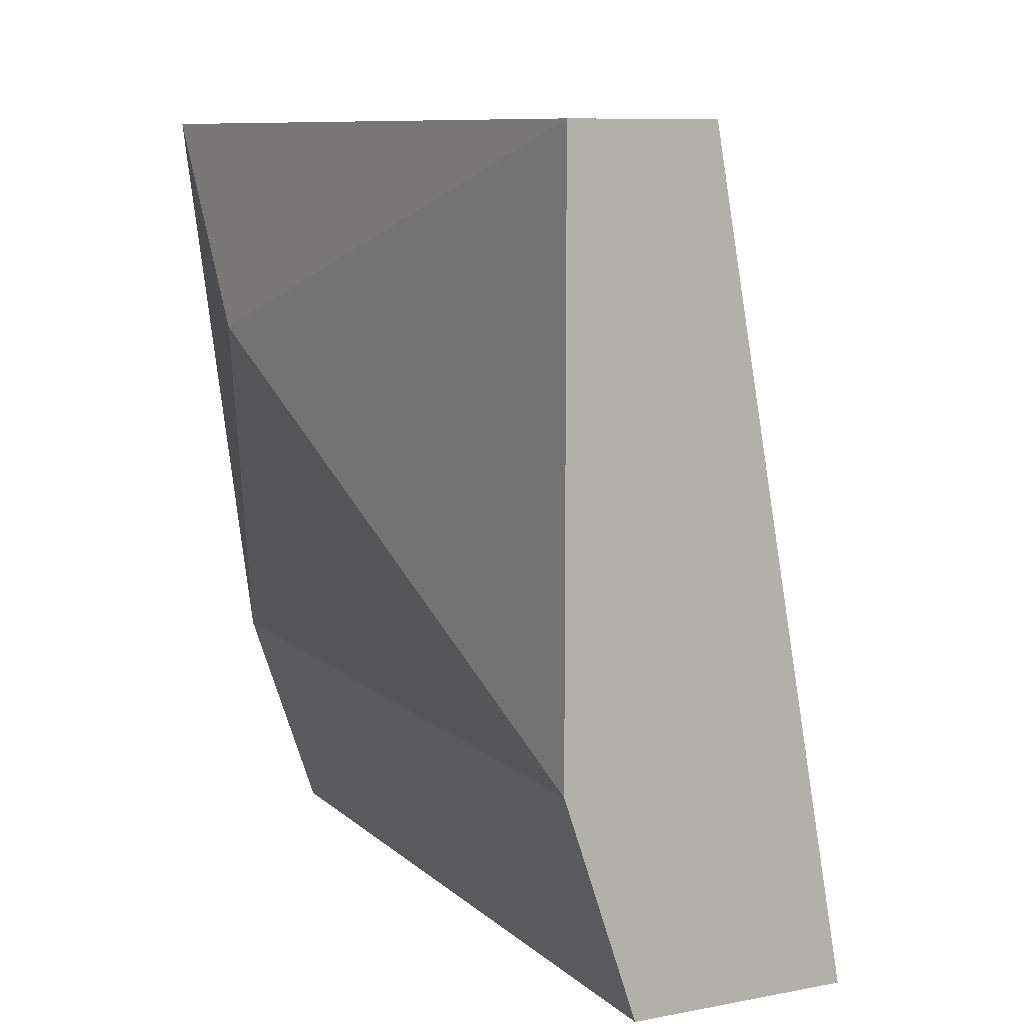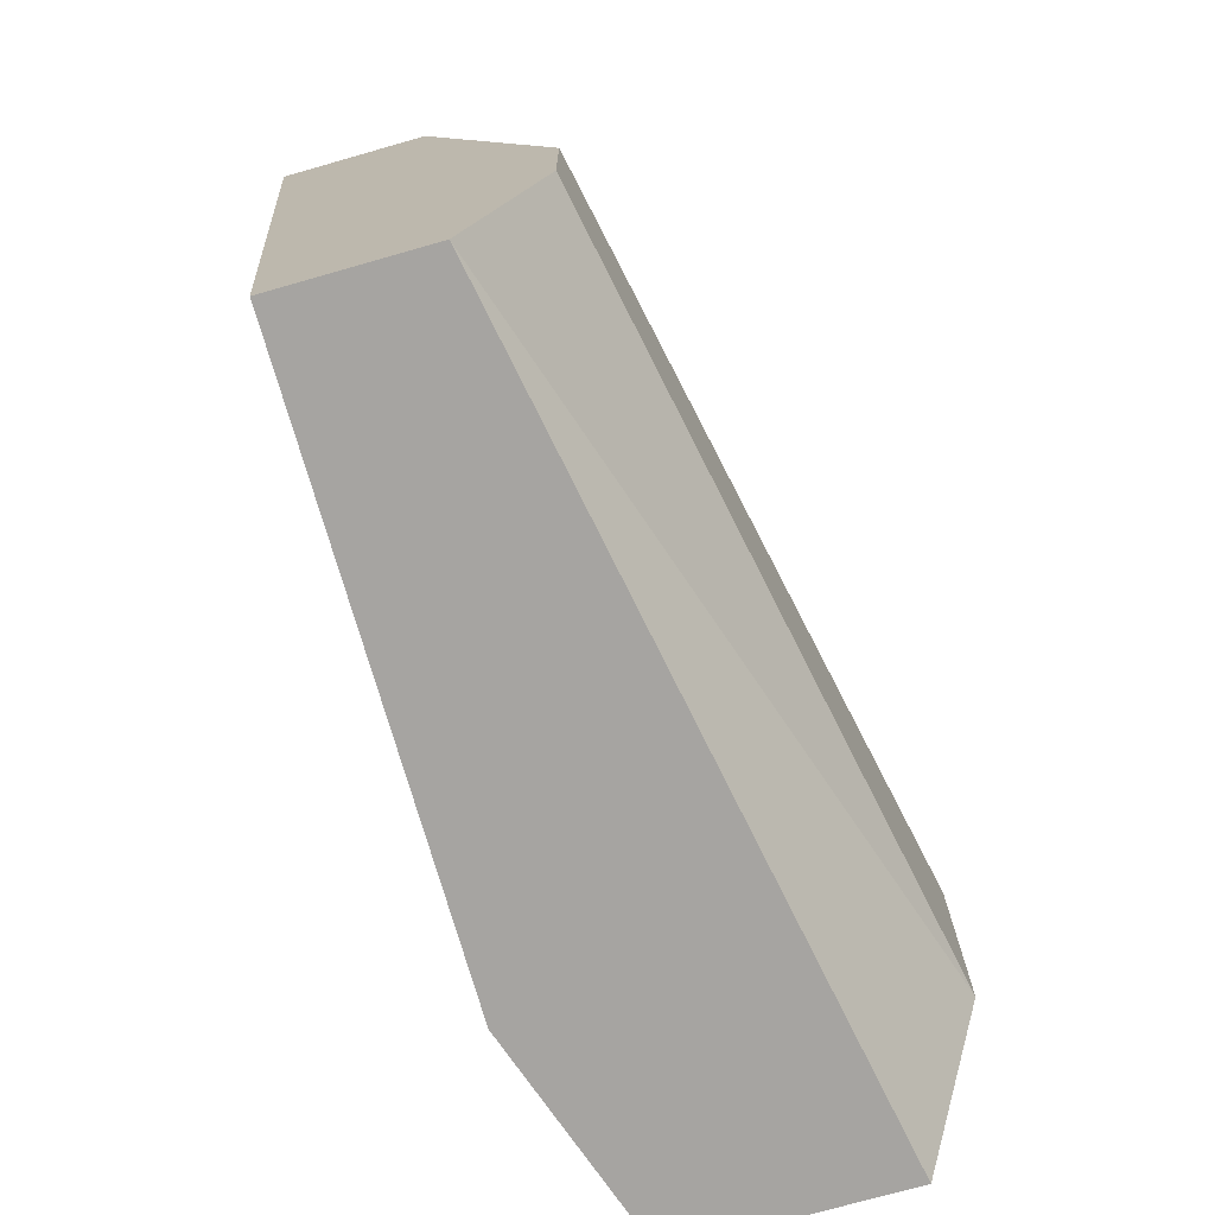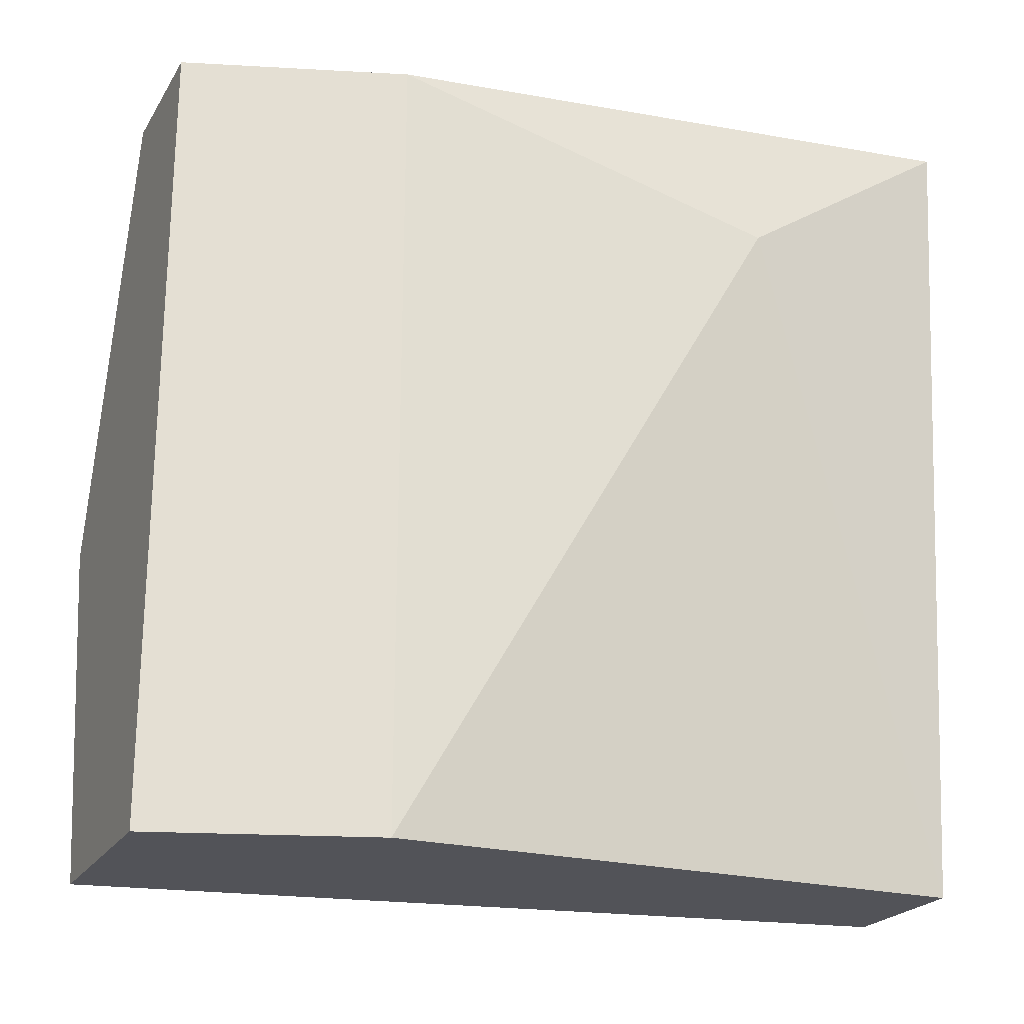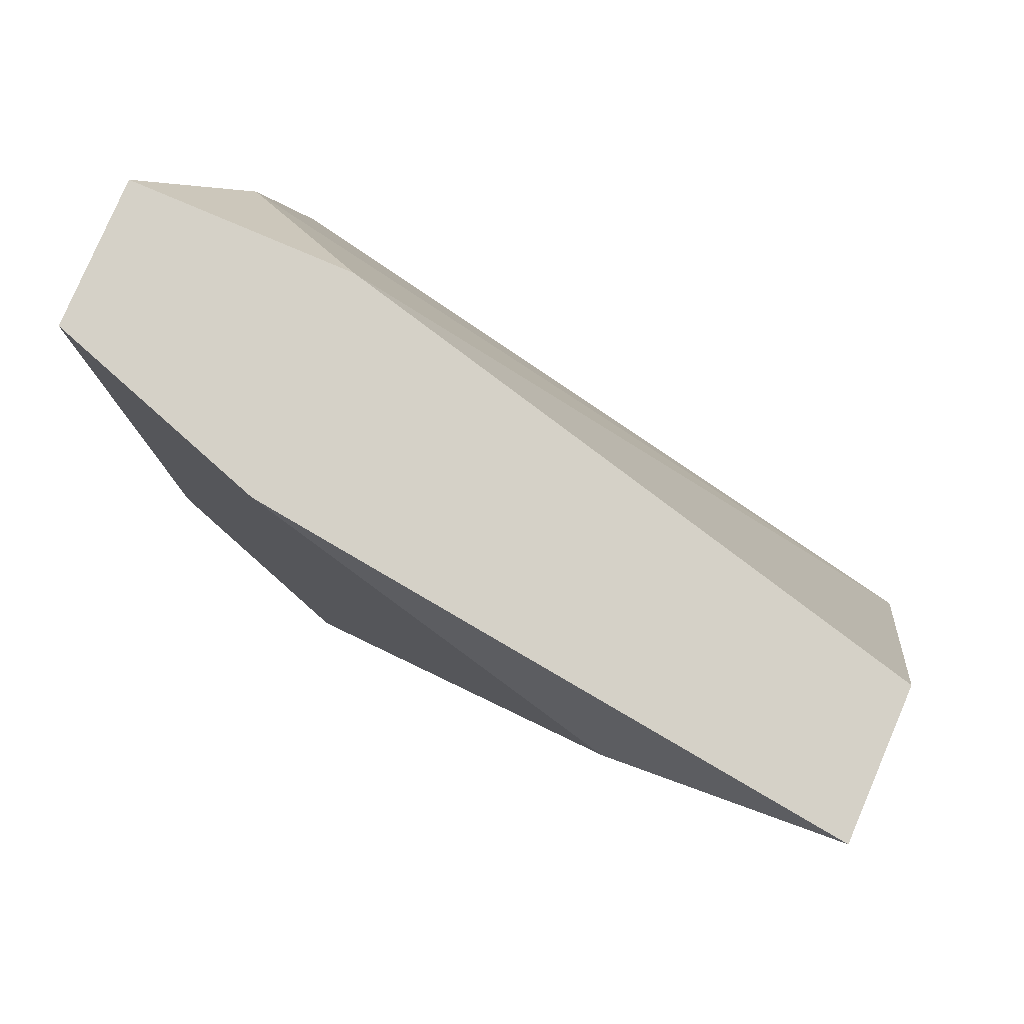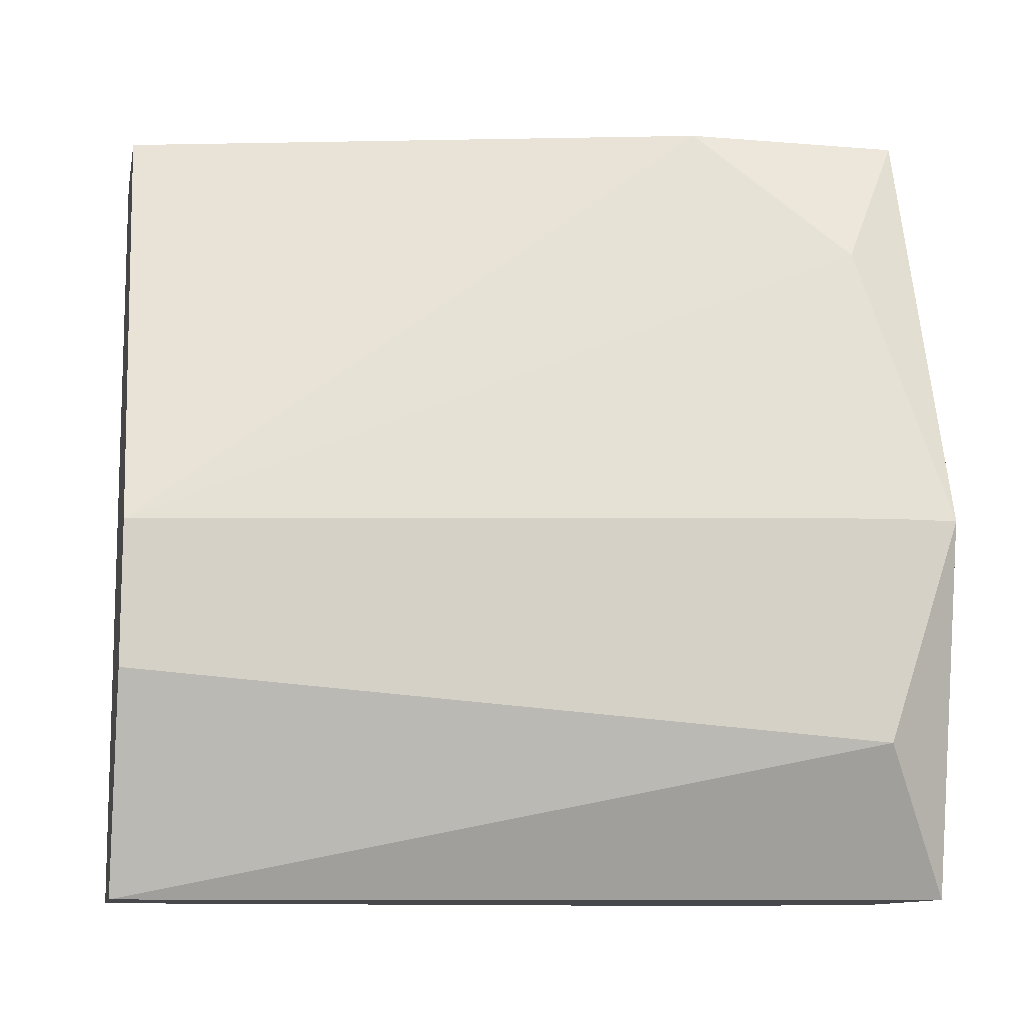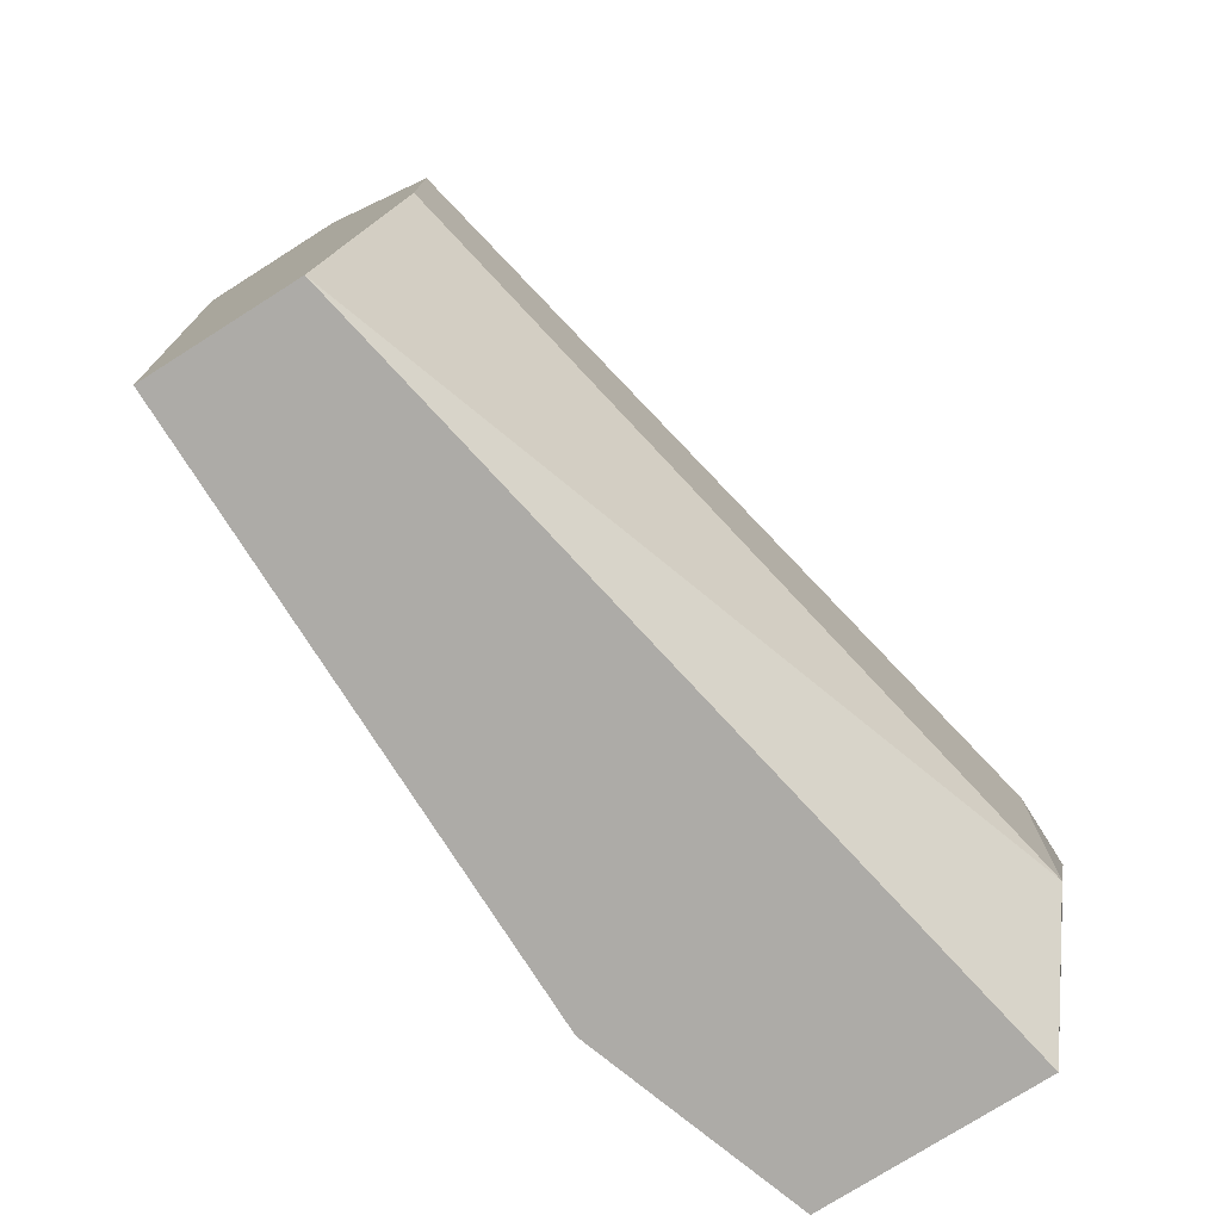
<metadata>
{"format":"obj","ext":"obj","renderer":"f3d","projection":"perspective","resolution":1024,"background":"white","views":[{"elev":9.4,"azim":153.9,"up":"+Y"},{"elev":-73.5,"azim":-164.1,"up":"+Z"},{"elev":-22.7,"azim":66.1,"up":"+Z"},{"elev":79.4,"azim":113.2,"up":"+Z"},{"elev":-11.3,"azim":-101.4,"up":"+Z"},{"elev":-76.4,"azim":-147.7,"up":"+Z"}]}
</metadata>
<code>
v 0.06307 -0.01666 0.01218
v 0.06307 -0.01666 0.0367
v 0.06307 0.001167 0.01218
v 0.05639 -0.02335 0.0367
v 0.05639 -0.01666 0.0367
v 0.05639 0.001167 0.01887
v 0.05639 0.001167 0.02333
v 0.06085 -0.02335 0.01218
v 0.06085 -0.02335 0.0367
v 0.06085 0.001167 0.0367
v 0.05416 -0.02112 0.03224
v 0.05416 -0.02335 0.01218
v 0.05862 0.001167 0.01218
v 0.05193 -0.02112 0.01664
v 0.05193 -0.02112 0.02333
v 0.05193 -0.02335 0.02333
v 0.0653 -0.00552 0.03224
v 0.0653 0.001167 0.0367
f 15 16 11
f 10 18 3
f 18 10 9
f 12 3 1
f 10 3 6
f 12 9 4
f 9 10 4
f 9 12 8
f 1 9 8
f 12 1 8
f 3 18 17
f 1 3 17
f 3 12 13
f 6 3 13
f 6 13 14
f 15 6 14
f 13 12 14
f 10 6 7
f 6 15 7
f 4 10 5
f 10 7 5
f 18 9 2
f 9 1 2
f 17 18 2
f 1 17 2
f 12 4 16
f 14 12 16
f 15 14 16
f 7 15 11
f 4 5 11
f 5 7 11
f 16 4 11

</code>
